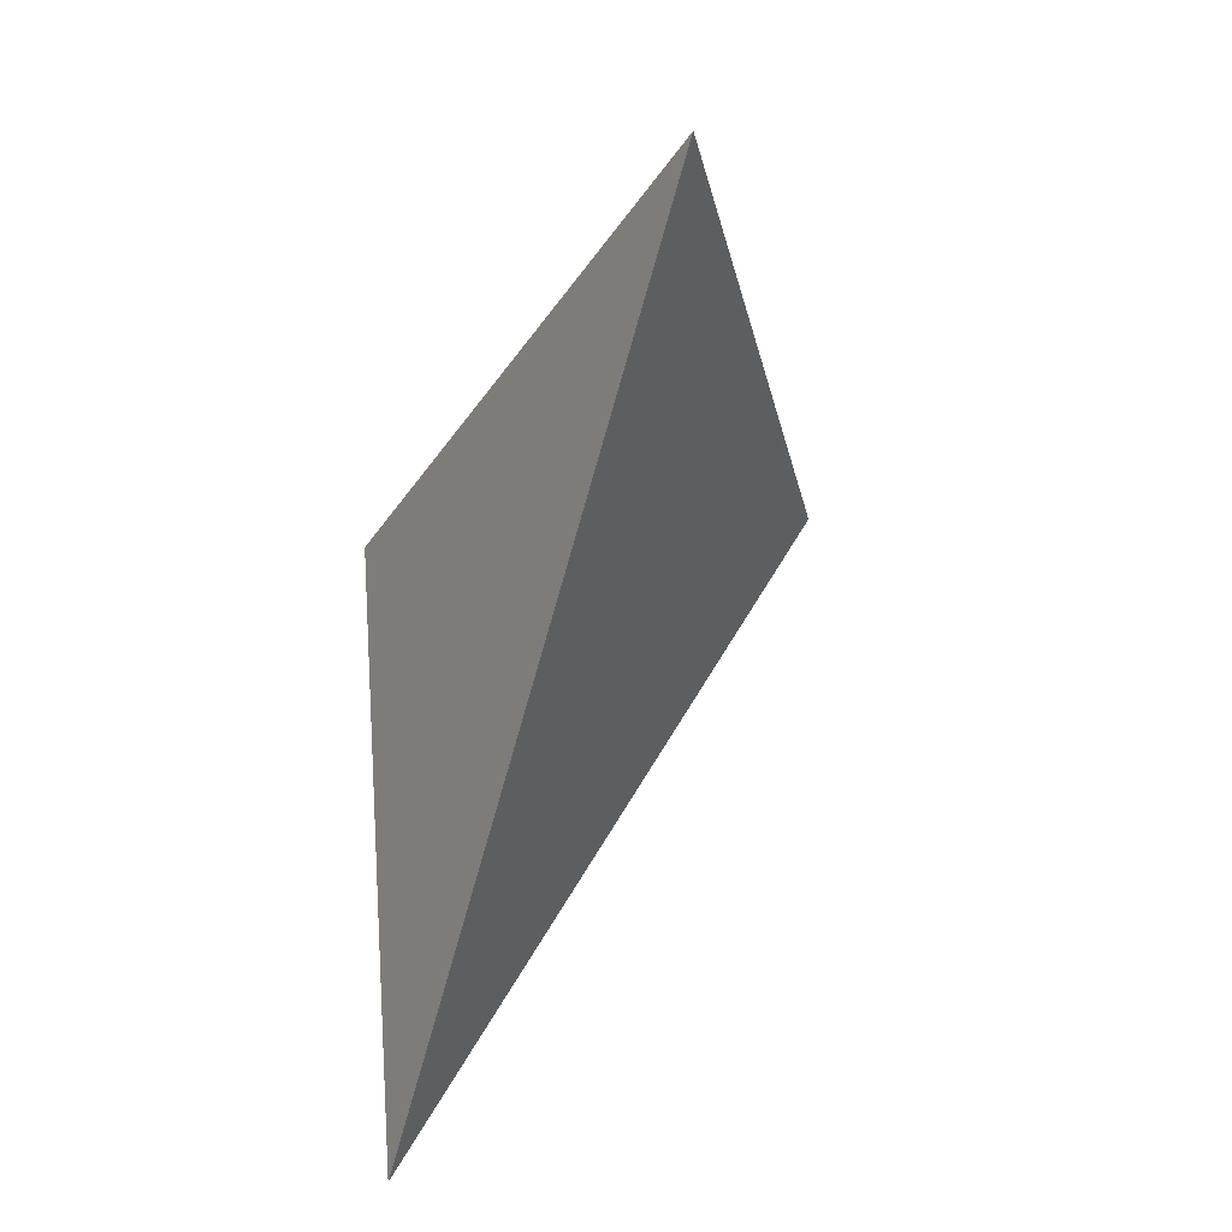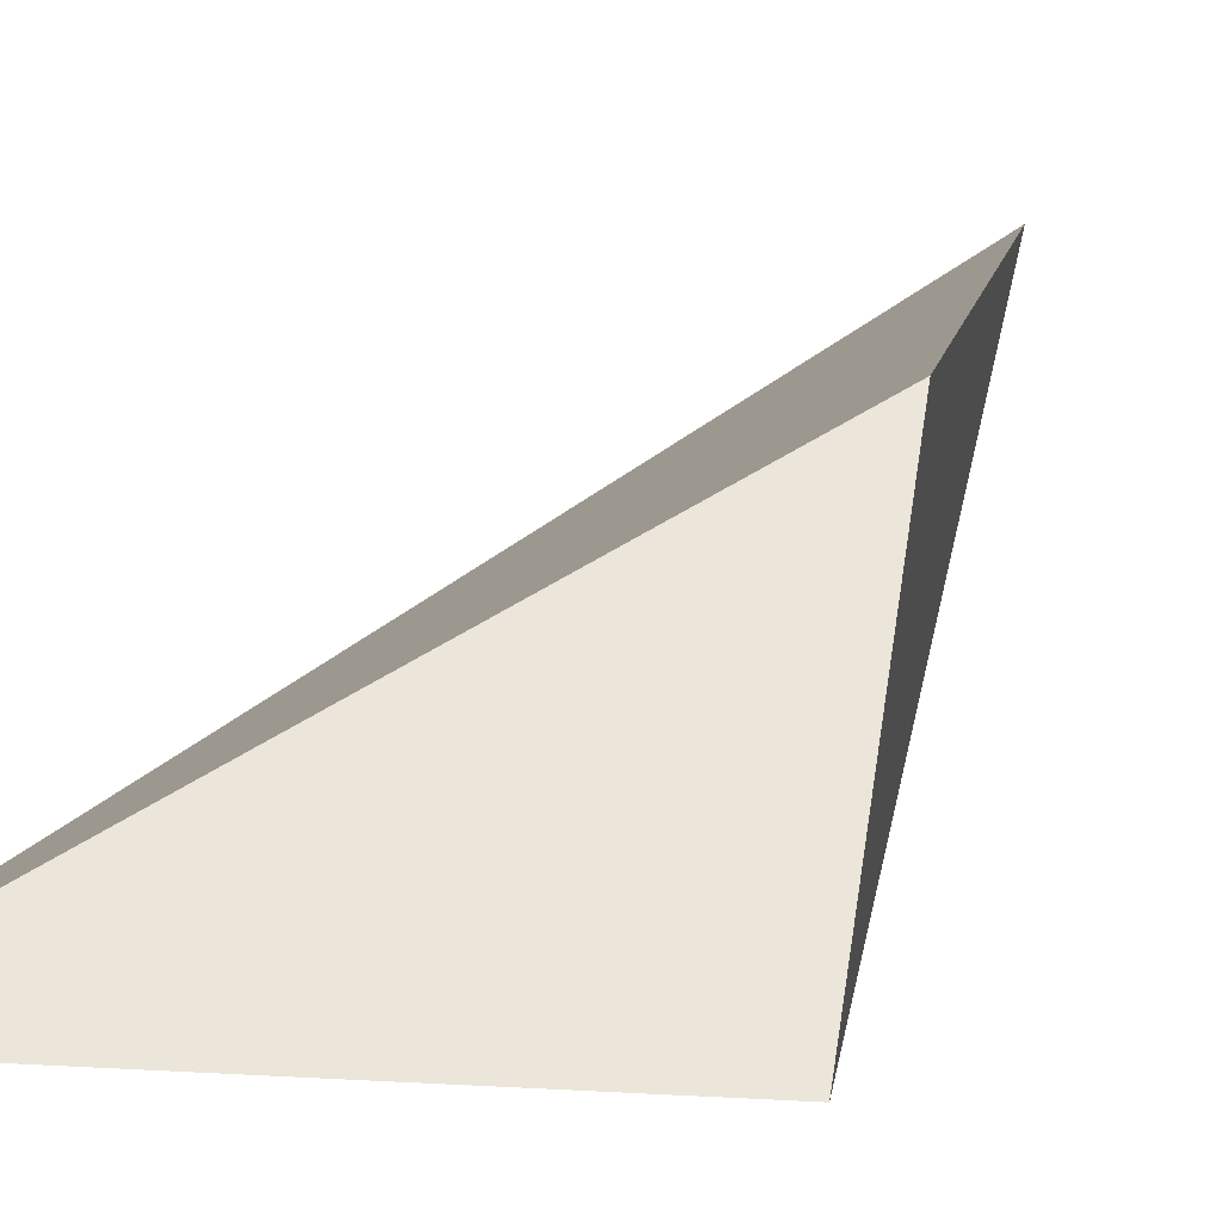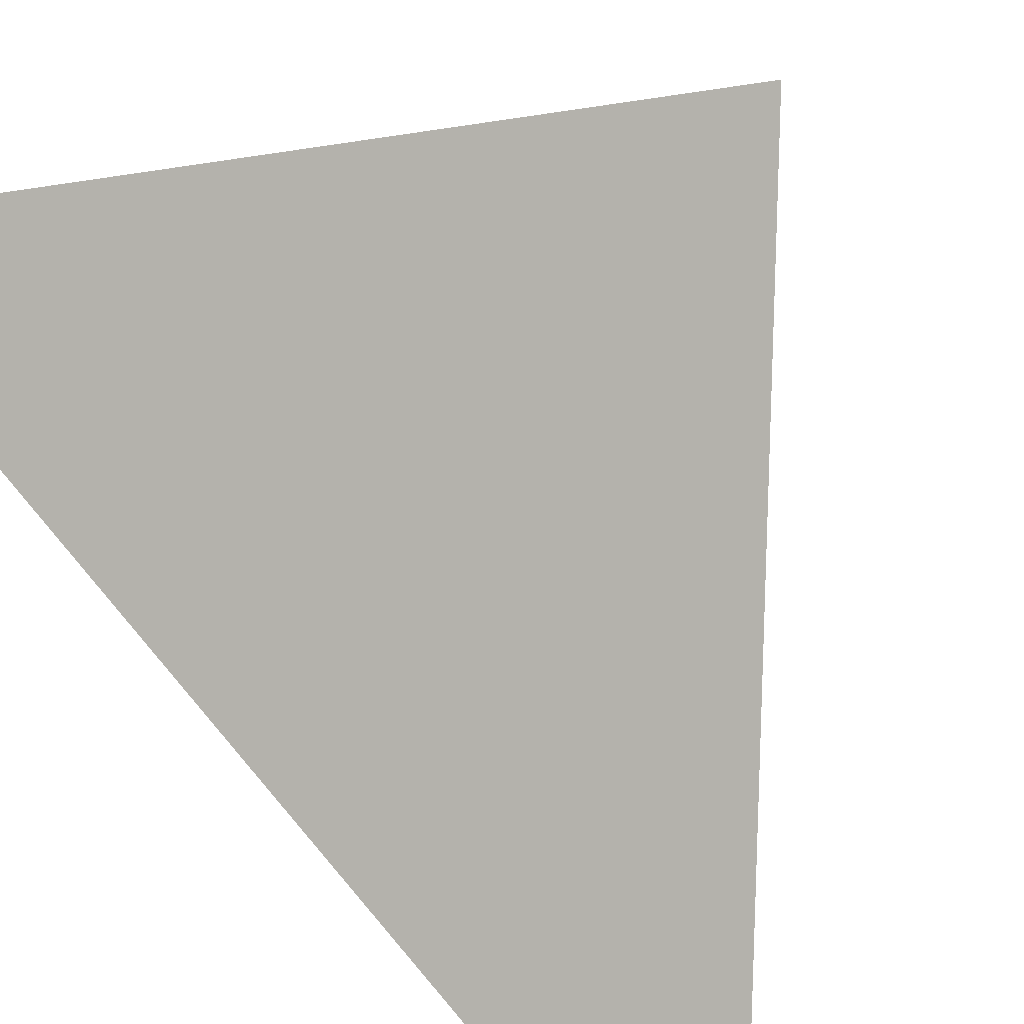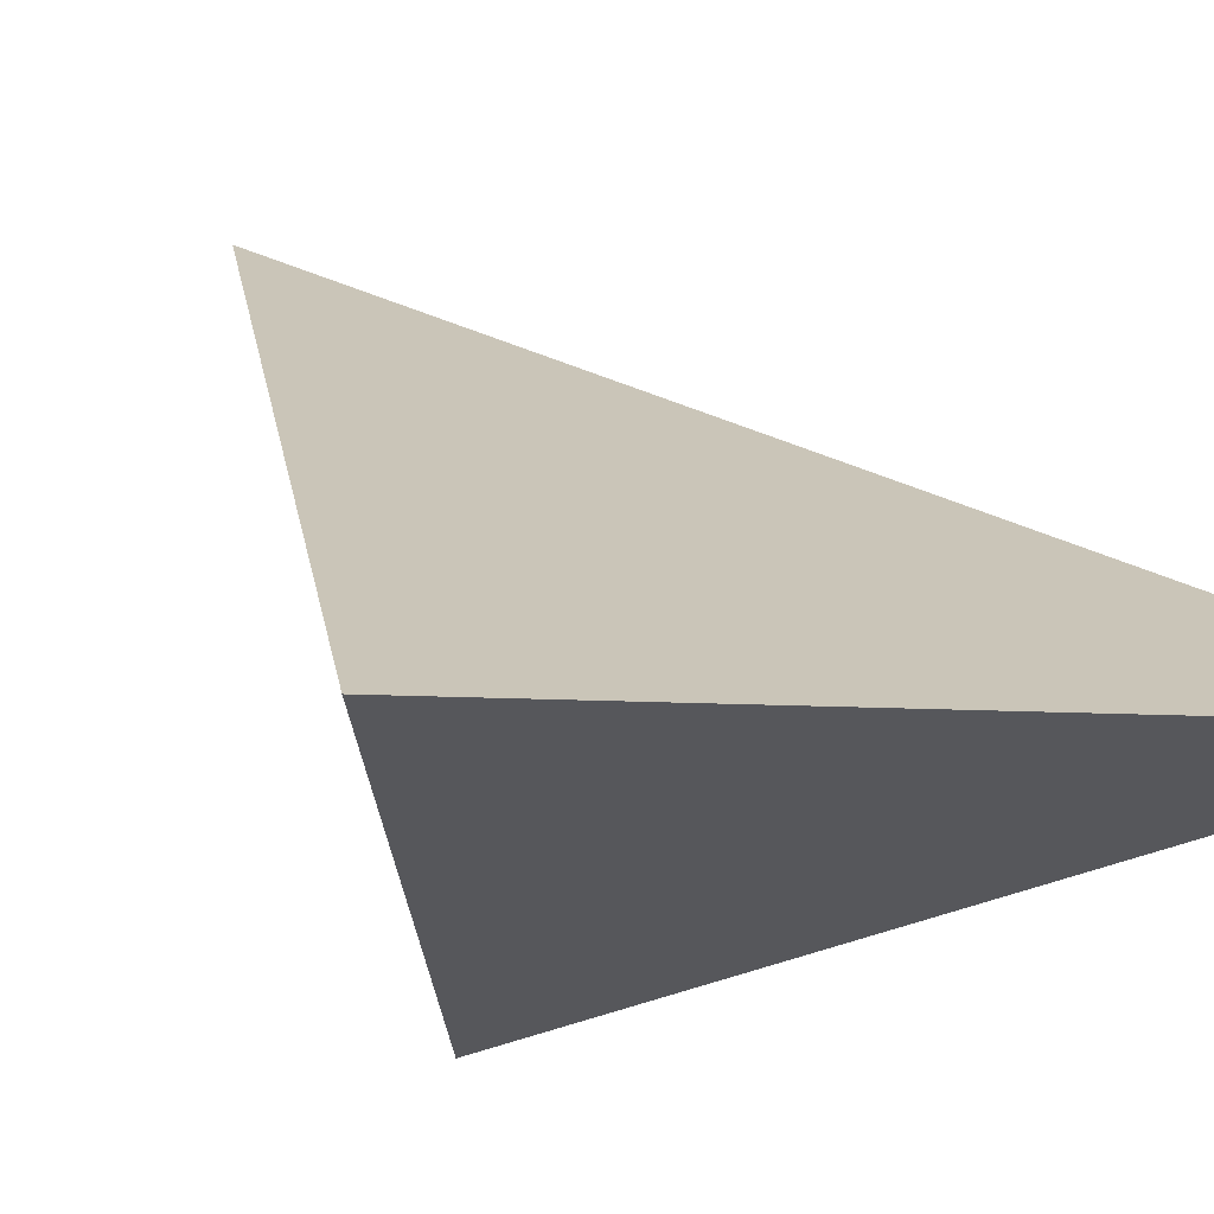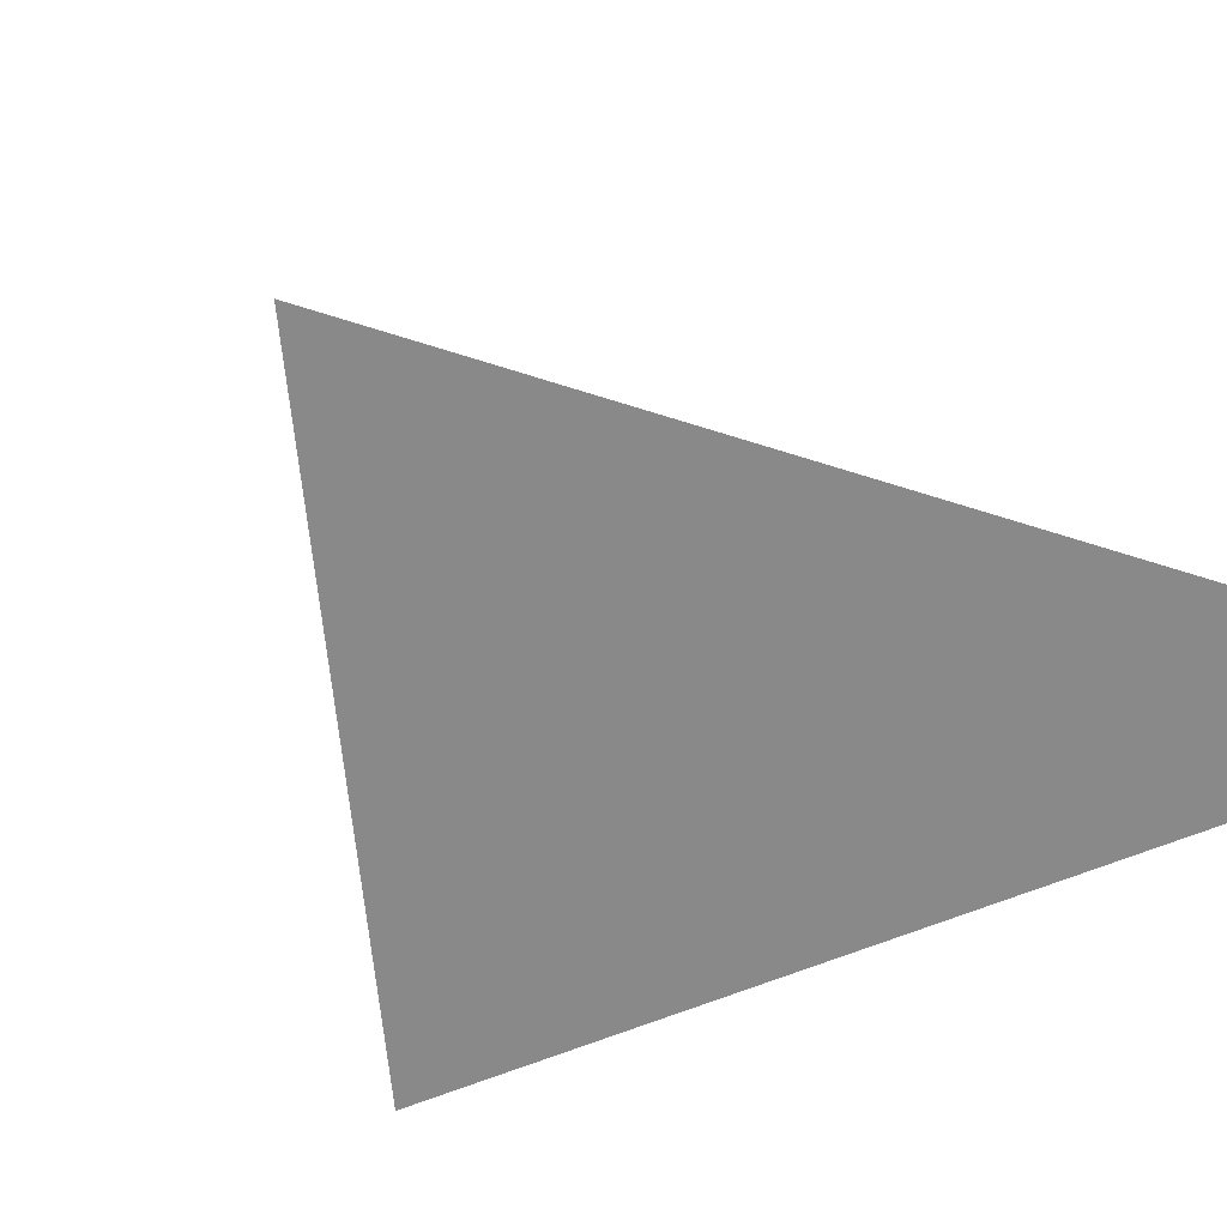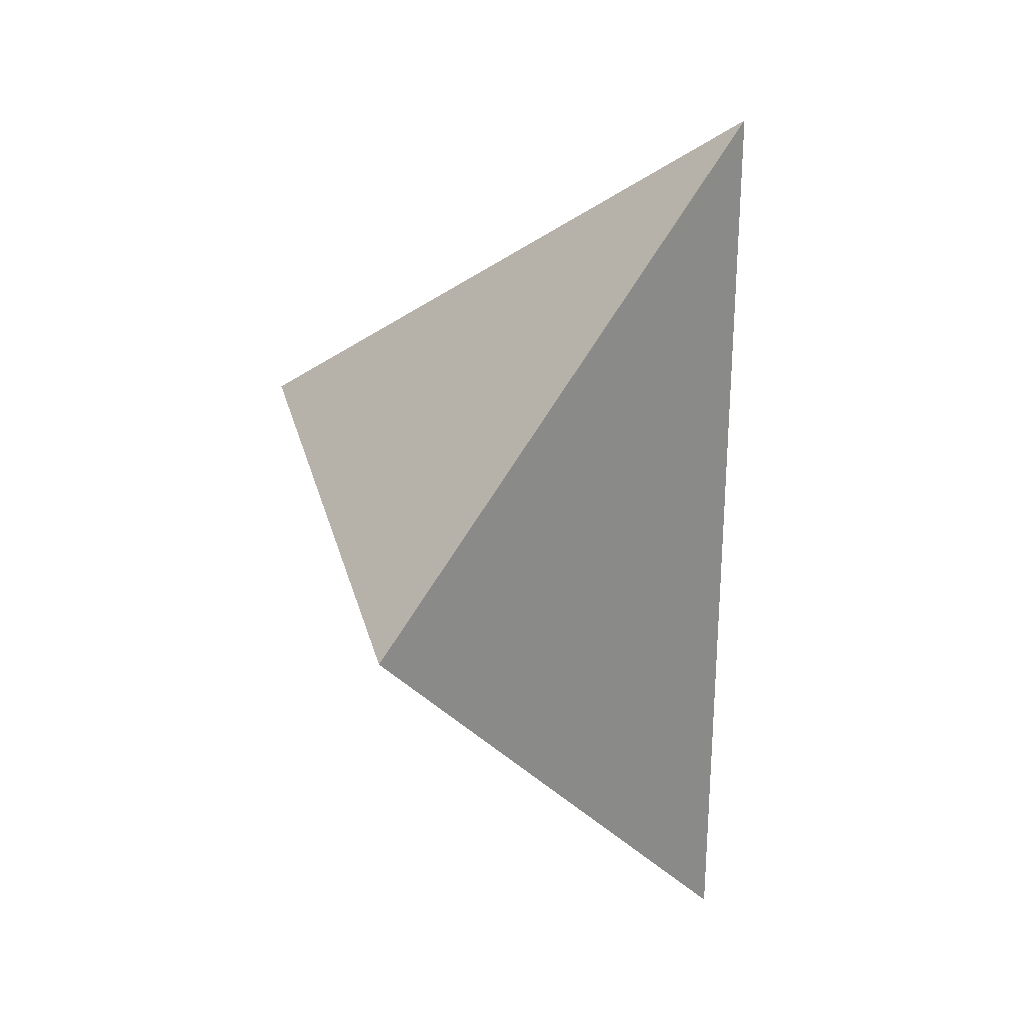
<metadata>
{"format":"obj","ext":"obj","renderer":"f3d","projection":"perspective","resolution":1024,"background":"white","views":[{"elev":16.3,"azim":-96.8,"up":"+Y"},{"elev":28.8,"azim":57.4,"up":"+Z"},{"elev":59.9,"azim":-39.8,"up":"+Z"},{"elev":55.9,"azim":127.9,"up":"+Z"},{"elev":21.1,"azim":139.3,"up":"+Z"},{"elev":43.4,"azim":170.5,"up":"+Y"}]}
</metadata>
<code>
o Knight.006
v -1.094 1.113 0.05025
v -1.042 1.182 0.05025
v -1.034 1.182 0.1142
v -1.1 1.243 0.0868
f 3 2 4
f 1 3 4
f 2 1 4

</code>
